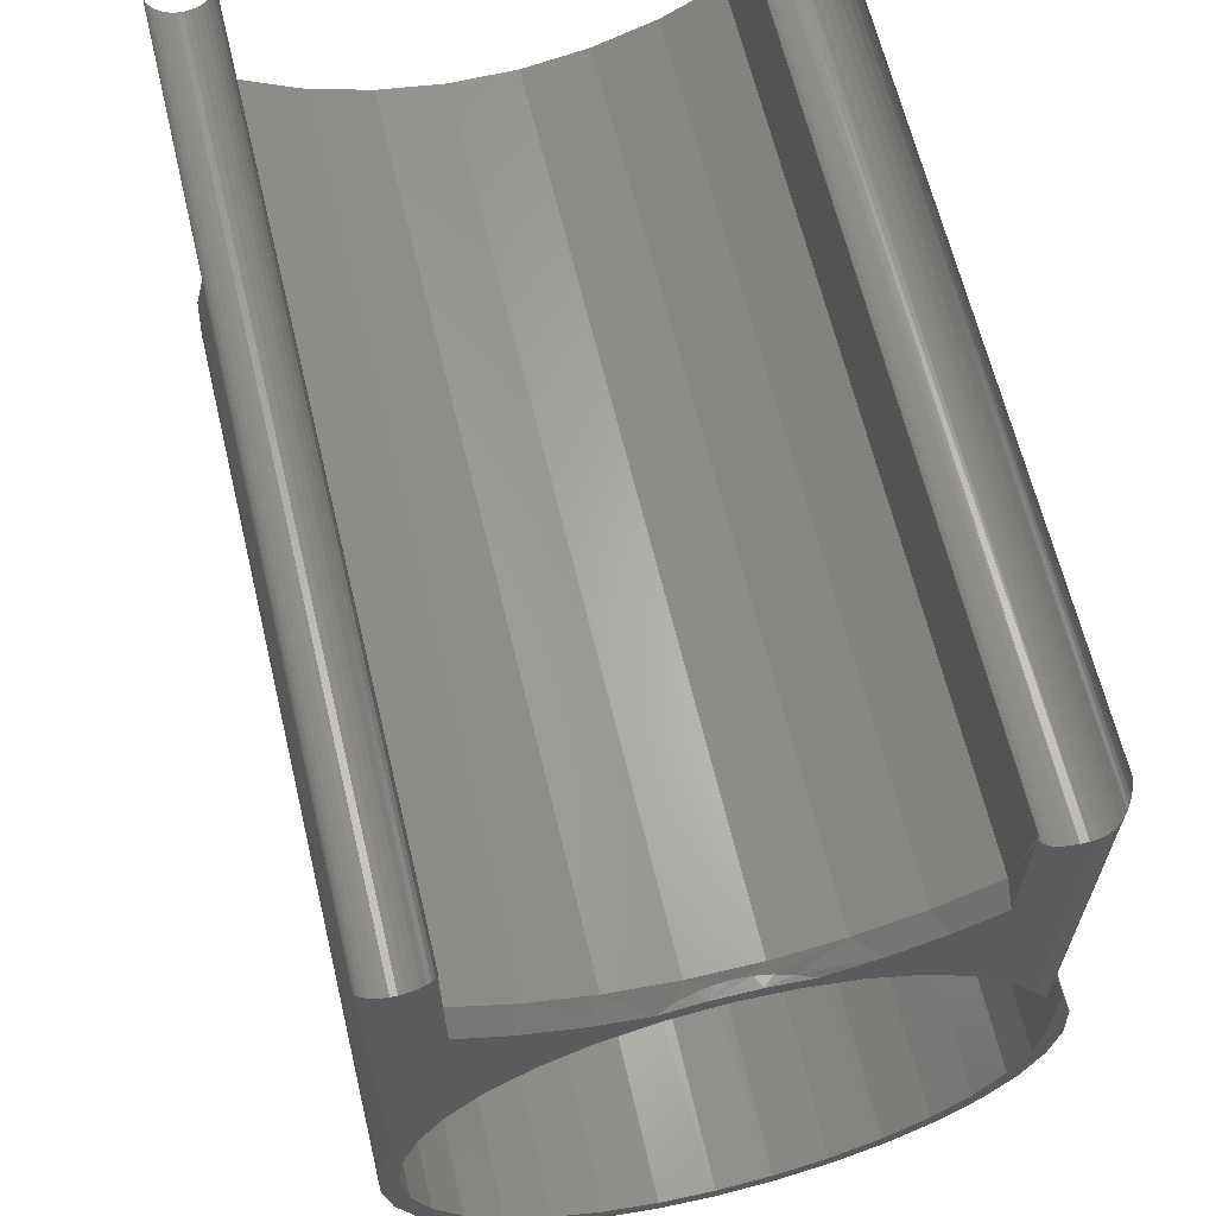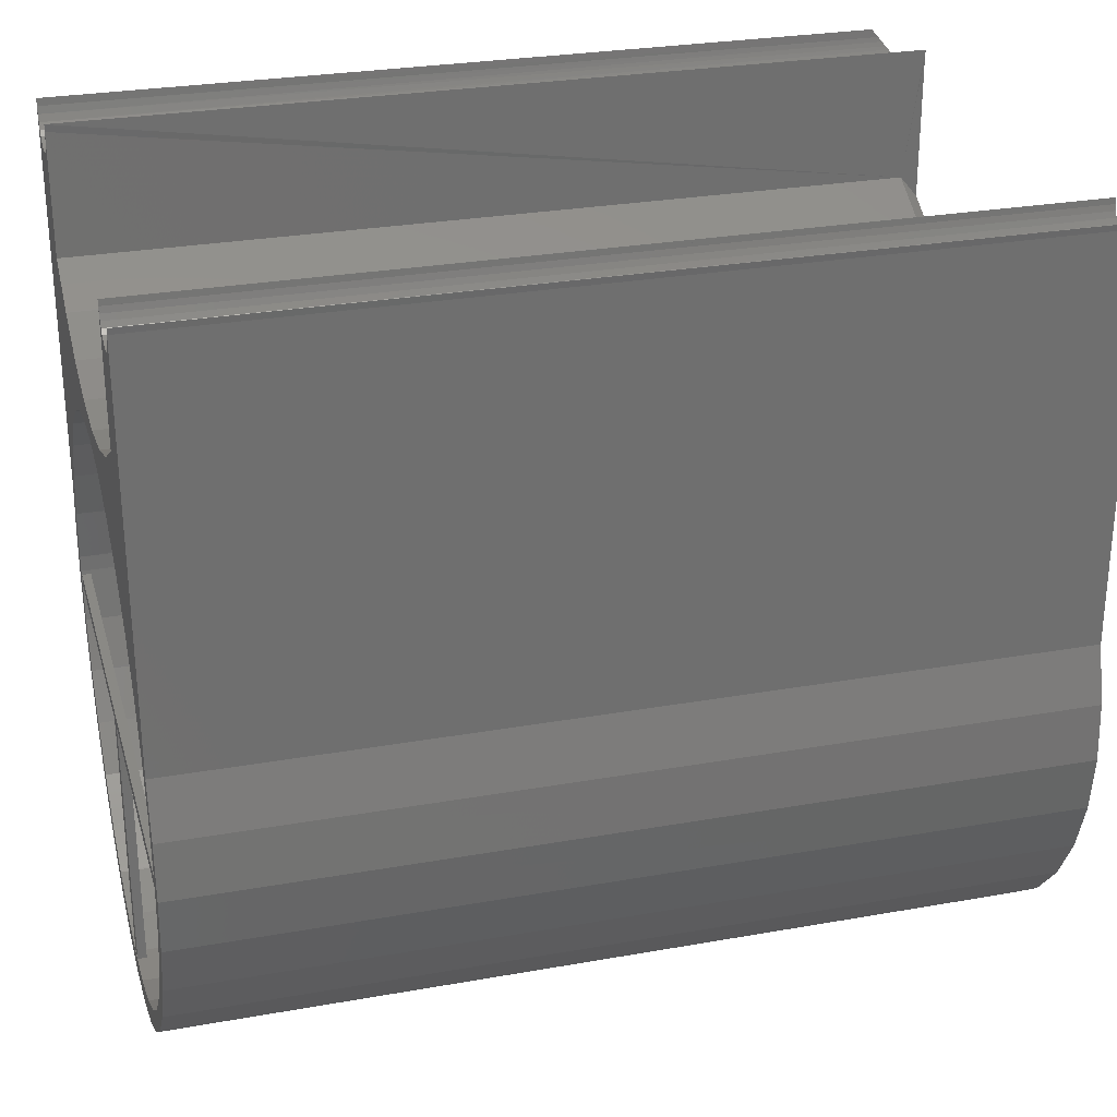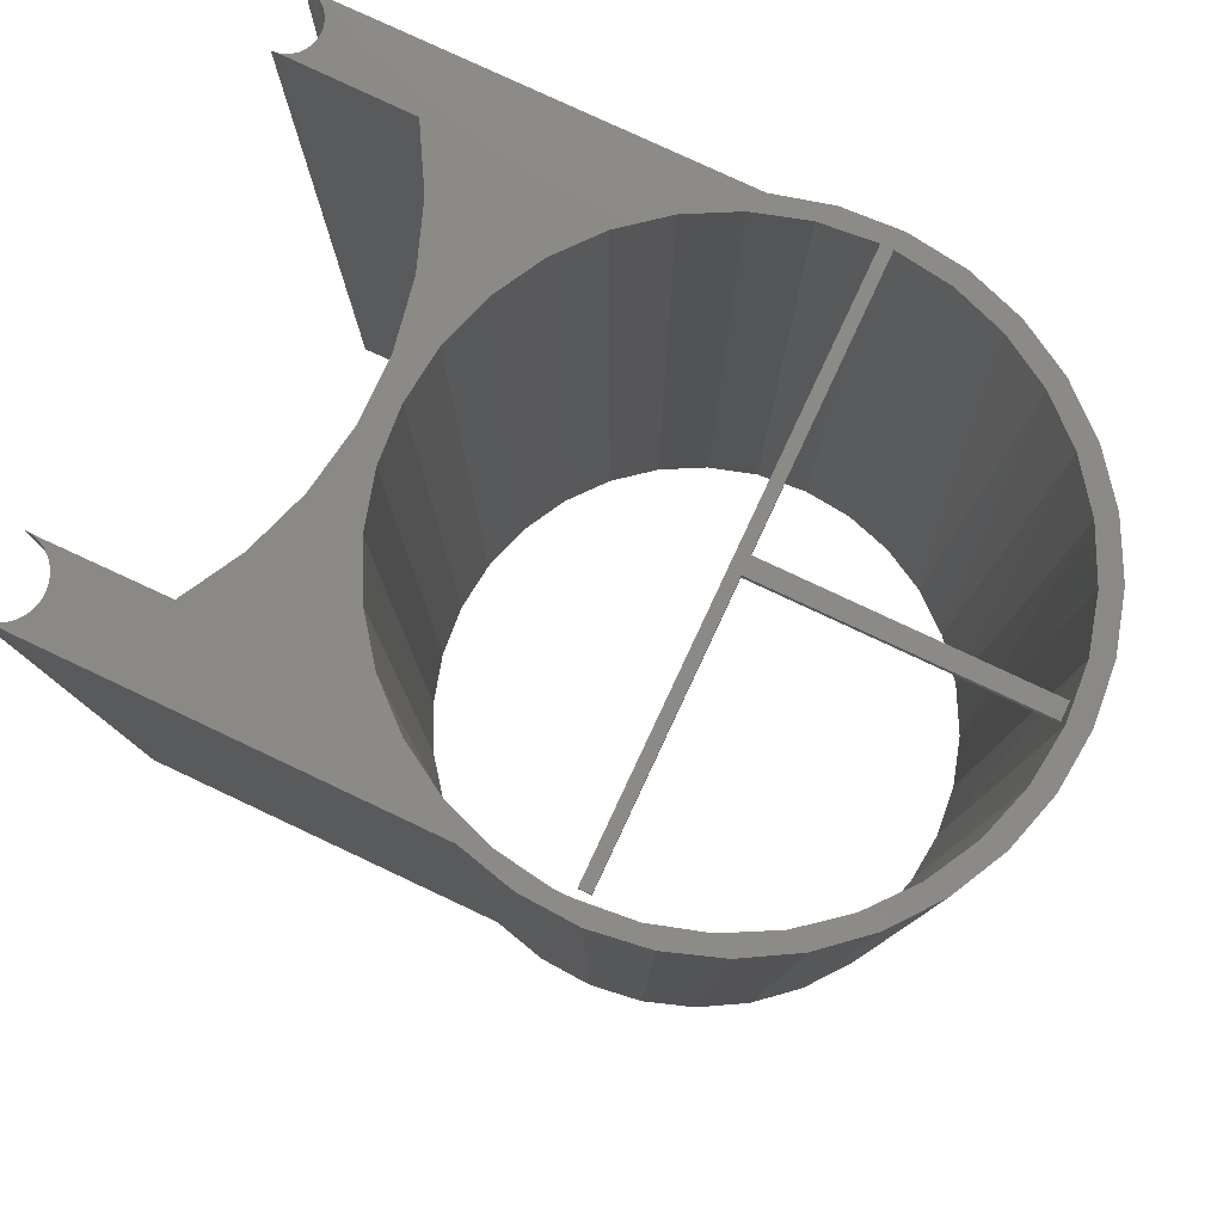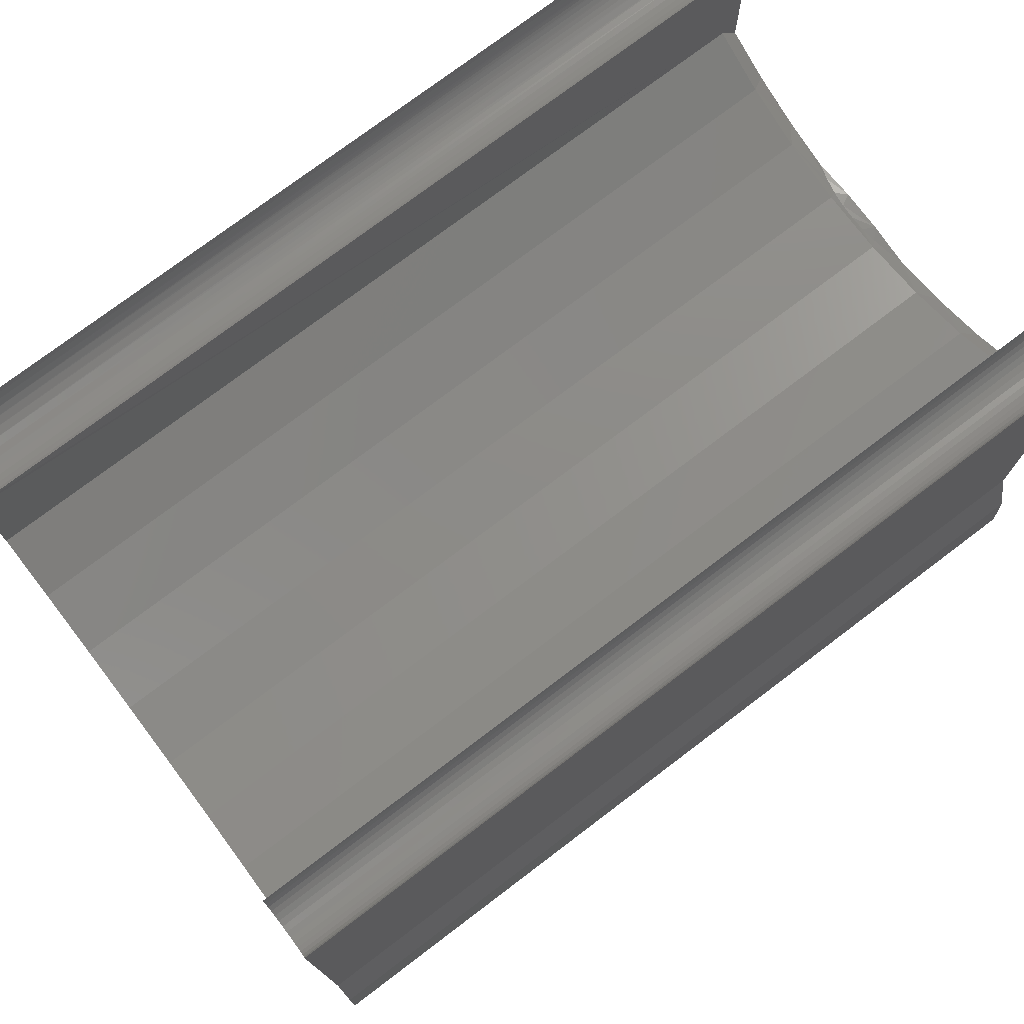
<metadata>
{"format":"stl","ext":"stl","renderer":"f3d","projection":"perspective","resolution":1024,"background":"white","views":[{"elev":64.2,"azim":-13.5,"up":"+Z"},{"elev":28.1,"azim":-105.1,"up":"+Z"},{"elev":79.5,"azim":115.1,"up":"+Y"},{"elev":75.9,"azim":-127.1,"up":"+Z"}]}
</metadata>
<code>
# stl→obj: 237 verts, 472 faces
v -0.2376 -1.341e-17 0.04714
v -0.2376 -0.75 0.0472
v -0.2422 -1.366e-17 3.014e-17
v -0.2422 -0.007812 -1.884e-16
v -0.2422 -0.75 3.011e-17
v 0.2406 -0.7453 0.06745
v 0.2344 -0.7487 0.08633
v 0.2423 1.323e-17 0.06102
v 0.2266 -0.75 0.1048
v 0.2262 1.234e-17 0.1056
v 0.2023 -0.75 0.1456
v 0.2019 1.099e-17 0.1462
v 0.1707 -0.75 0.1809
v 0.1702 9.232e-18 0.1814
v 0.1329 -0.75 0.2096
v 0.1324 7.132e-18 0.2099
v 0.09035 -0.75 0.2304
v 0.08981 4.768e-18 0.2306
v 0.04456 -0.75 0.2427
v 0.04404 2.228e-18 0.2428
v -0.002741 -0.75 0.246
v -0.003207 -3.949e-19 0.246
v -0.0498 -0.75 0.2402
v -0.05019 -3.003e-18 0.2401
v -0.09486 -0.75 0.2254
v -0.09518 -5.5e-18 0.2253
v -0.1363 -0.75 0.2023
v -0.1365 -7.794e-18 0.2021
v -0.1724 -0.75 0.1716
v -0.1726 -9.798e-18 0.1715
v -0.2021 -0.75 0.1346
v -0.2022 -1.144e-17 0.1345
v -0.2241 -0.75 0.09264
v -0.2241 -1.266e-17 0.09253
v 0.2452 -0.7408 0.04842
v 0.2496 1.364e-17 0.01422
v 0.2496 -0.7309 0.01422
v 0.2092 1.141e-17 -0.135
v 0.2081 -0.75 -0.1366
v 0.2309 -0.75 -0.0941
v 0.1794 9.751e-18 -0.1721
v 0.1776 -0.75 -0.1739
v 0.1429 7.73e-18 -0.2027
v 0.1403 -0.75 -0.2044
v 0.1013 5.419e-18 -0.2257
v 0.0978 -0.75 -0.2272
v 0.05604 2.905e-18 -0.2403
v 0.05167 -0.75 -0.2412
v 0.008796 2.829e-19 -0.2458
v 0.003701 -0.75 -0.2459
v -0.03863 -2.35e-18 -0.2422
v -0.04427 -0.75 -0.2412
v -0.08448 -4.895e-18 -0.2295
v -0.0904 -0.75 -0.2272
v -0.127 -7.257e-18 -0.2083
v -0.1329 -0.75 -0.2044
v -0.1647 -9.347e-18 -0.1792
v -0.1702 -0.75 -0.1739
v -0.196 -1.109e-17 -0.1434
v -0.2007 -0.75 -0.1366
v -0.2199 -1.241e-17 -0.1023
v -0.2235 -0.75 -0.0941
v -0.2354 -1.327e-17 -0.0573
v -0.2375 -0.75 -0.04797
v -0.2422 -0.007812 -0.0102
v -0.242 -1.364e-17 -0.01019
v 0.2314 1.264e-17 -0.09292
v 0.2449 -0.75 -0.04797
v 0.245 1.339e-17 -0.04735
v 0.2496 -0.75 -9.034e-17
v 0.2496 1.365e-17 -9.034e-17
v 0.2422 -0.007812 -2.776e-16
v 0.2422 1.329e-17 -2.776e-16
v -0.007648 -0.007812 -0.2422
v 0.007648 -0.007812 -0.0102
v -0.007648 -0.007812 -0.0102
v 9.368e-17 -0.007812 -0.2422
v 0.007648 -0.007812 -0.2422
v 0.2422 -0.007812 -0.0102
v 0.007648 8.532e-18 -0.0102
v 9.368e-17 5.035e-20 -0.2422
v -0.007648 7.683e-18 -0.0102
v -0.007648 -5.195e-18 -0.2422
v 0.262 1.434e-17 0.03598
v 0.007648 5.035e-20 -0.2422
v 0.02442 3.885e-17 0.2676
v -0.03215 3.571e-17 0.2676
v 0.2422 2.155e-17 -0.0102
v -0.1412 3.125e-17 0.2964
v -0.08789 3.315e-17 0.2773
v 0.1334 4.649e-17 0.2964
v 0.08016 4.248e-17 0.2773
v 0.2646 1.448e-17 -0.01381
v 0.2167 1.182e-17 -0.1536
v 0.1841 1.001e-17 -0.1913
v 0.1449 7.838e-18 -0.2221
v 0.1006 5.378e-18 -0.245
v 0.05273 2.722e-18 -0.259
v 0.25 1.367e-17 0.08437
v 0.1826 5.077e-17 0.3243
v 0.2163 5.364e-17 0.4046
v 0.2229 5.404e-17 0.4052
v 0.2292 5.45e-17 0.4071
v 0.235 5.5e-17 0.4102
v 0.2401 5.551e-17 0.4144
v 0.2443 5.603e-17 0.4195
v 0.2474 5.652e-17 0.4254
v 0.2494 5.698e-17 0.4317
v -0.2422 -2.283e-20 0.08553
v -0.2417 -1.691e-18 0.4332
v -0.2402 -1.879e-18 0.4283
v -0.2378 -1.995e-18 0.4238
v -0.2346 -2.034e-18 0.4199
v -0.2307 -1.995e-18 0.4167
v -0.2262 -1.879e-18 0.4143
v -0.2213 -1.691e-18 0.4128
v -0.2163 -1.438e-18 0.4123
v -0.1904 1.611e-17 0.3243
v -0.2544 -1.433e-17 0.03719
v -0.2112 -1.13e-18 0.4128
v -0.2064 -7.782e-19 0.4143
v -0.2019 -3.967e-19 0.4167
v -0.198 -7.704e-34 0.4199
v -0.1947 3.967e-19 0.4238
v -0.1924 7.782e-19 0.4283
v -0.1909 1.13e-18 0.4332
v -0.2573 -1.449e-17 -0.01258
v 0.1833 5.331e-17 0.4317
v 0.1852 5.307e-17 0.4254
v 0.1883 5.292e-17 0.4195
v 0.1925 5.287e-17 0.4144
v 0.1976 5.292e-17 0.4102
v 0.2034 5.307e-17 0.4071
v 0.2098 5.331e-17 0.4052
v 0.003086 -3.41e-20 -0.2636
v -0.04653 -2.789e-18 -0.2587
v -0.09432 -5.441e-18 -0.2445
v -0.1385 -7.896e-18 -0.2215
v -0.2506 -1.412e-17 -0.06199
v -0.2346 -1.323e-17 -0.1092
v -0.21 -1.186e-17 -0.1526
v -0.1776 -1.006e-17 -0.1905
v 0.2415 1.32e-17 -0.1104
v 0.2577 1.41e-17 -0.06319
v 0.2204 -0.75 0.4048
v 0.2141 -0.75 0.4046
v 0.2266 -0.75 0.4062
v 0.1456 -0.75 -0.2217
v 0.1847 -0.75 -0.1907
v 0.1013 -0.75 -0.2447
v 0.05339 -0.75 -0.2588
v -0.04599 -0.75 -0.2588
v 0.003701 -0.75 -0.2636
v -0.1478 -0.75 0.2823
v -0.1025 -0.75 0.2652
v -0.09387 -0.75 -0.2447
v 0.2579 -0.75 -0.06217
v 0.2647 -0.75 -0.01271
v 0.2618 -0.75 0.03713
v 0.2496 -0.75 0.08553
v -0.2422 -0.75 0.08553
v -0.2544 -0.75 0.03713
v -0.1904 -0.75 0.3055
v -0.2163 -0.75 0.4123
v -0.2213 -0.75 0.4128
v -0.2262 -0.75 0.4143
v -0.2307 -0.75 0.4167
v -0.2346 -0.75 0.4199
v -0.2378 -0.75 0.4238
v -0.2402 -0.75 0.4283
v -0.2417 -0.75 0.4332
v -0.05515 -0.75 0.2546
v 0.05631 -0.75 0.2561
v 0.01921 -0.75 0.2609
v -0.0182 -0.75 0.2605
v 0.1005 -0.75 0.2669
v -0.1909 -0.75 0.4332
v -0.1924 -0.75 0.4283
v -0.1947 -0.75 0.4238
v -0.198 -0.75 0.4199
v -0.2019 -0.75 0.4167
v -0.2064 -0.75 0.4143
v -0.2112 -0.75 0.4128
v 0.1826 -0.75 0.3055
v 0.2078 -0.75 0.4057
v 0.2019 -0.75 0.4078
v 0.1965 -0.75 0.411
v 0.1917 -0.75 0.4152
v 0.1879 -0.75 0.4202
v 0.185 -0.75 0.4259
v 0.1832 -0.75 0.4319
v 0.1428 -0.75 0.2835
v 0.2419 -0.75 -0.1095
v 0.2172 -0.75 -0.1528
v -0.2573 -0.75 -0.01271
v -0.2505 -0.75 -0.06217
v -0.2345 -0.75 -0.1095
v -0.2098 -0.75 -0.1528
v -0.1773 -0.75 -0.1907
v -0.1382 -0.75 -0.2217
v 0.25 -0.7266 0.08437
v 0.25 -0.7266 0.4382
v 0.25 5.738e-17 0.4382
v 0.2302 -0.7497 0.4075
v 0.2448 -0.7413 0.4202
v 0.2429 -0.7434 0.4175
v 0.2401 -0.7457 0.4144
v 0.237 -0.7475 0.4117
v 0.2337 -0.7489 0.4094
v 0.2496 -0.7309 0.08553
v 0.2492 -0.7325 0.4311
v 0.2481 -0.7358 0.427
v 0.2464 -0.739 0.4231
v 0.2498 -0.7296 0.08494
v 0.2499 -0.7281 0.08451
v -0.2422 -0.75 0.4382
v -0.2422 1.956e-17 0.4382
v 0.1826 4.314e-17 0.4382
v 0.1826 -0.75 0.4382
v -0.1904 -0.75 0.4382
v -0.1904 1.438e-18 0.4382
v -0.1904 -0.7344 0.3243
v 0.08016 -0.7344 0.2773
v 0.1334 -0.7344 0.2964
v 0.1826 -0.7344 0.3243
v 0.02442 -0.7344 0.2676
v -0.03215 -0.7344 0.2676
v -0.08789 -0.7344 0.2773
v -0.1412 -0.7344 0.2964
v 0.1833 -0.75 0.4317
v 0.01394 -0.7401 0.2612
v 0.000499 -0.7395 0.2614
v -0.01293 -0.7401 0.2609
v -0.02652 -0.7419 0.2596
v -0.0406 -0.7452 0.2576
v 0.04168 -0.7452 0.2587
v 0.02755 -0.7419 0.2603
f 1 2 3
f 2 4 3
f 4 2 5
f 6 7 8
f 8 7 9
f 8 9 10
f 10 9 11
f 10 11 12
f 12 11 13
f 12 13 14
f 14 13 15
f 14 15 16
f 16 15 17
f 16 17 18
f 18 17 19
f 18 19 20
f 20 19 21
f 20 21 22
f 22 21 23
f 22 23 24
f 24 23 25
f 24 25 26
f 26 25 27
f 26 27 28
f 28 27 29
f 28 29 30
f 30 29 31
f 30 31 32
f 32 31 33
f 32 33 34
f 34 33 2
f 34 2 1
f 6 8 35
f 35 8 36
f 35 36 37
f 38 39 40
f 39 38 41
f 41 42 39
f 42 41 43
f 43 44 42
f 44 43 45
f 45 46 44
f 46 45 47
f 47 48 46
f 48 47 49
f 49 50 48
f 50 49 51
f 51 52 50
f 52 51 53
f 53 54 52
f 54 53 55
f 55 56 54
f 56 55 57
f 57 58 56
f 58 57 59
f 59 60 58
f 60 59 61
f 61 62 60
f 62 61 63
f 63 64 62
f 65 4 5
f 65 5 64
f 65 64 63
f 65 63 66
f 38 40 67
f 67 40 68
f 67 68 69
f 69 68 70
f 69 70 71
f 72 73 4
f 4 73 3
f 74 75 76
f 74 77 75
f 75 77 78
f 72 4 65
f 72 65 76
f 72 76 75
f 72 75 79
f 80 81 82
f 81 83 82
f 8 84 36
f 84 71 36
f 80 85 81
f 86 18 20
f 24 26 87
f 88 80 73
f 89 32 34
f 89 30 32
f 30 89 90
f 90 28 30
f 28 90 87
f 87 26 28
f 12 91 10
f 14 91 12
f 92 91 14
f 16 92 14
f 86 92 16
f 18 86 16
f 84 93 71
f 41 94 95
f 95 43 41
f 43 95 96
f 96 45 43
f 45 96 97
f 47 45 97
f 49 47 97
f 49 97 98
f 3 73 80
f 3 80 82
f 3 82 66
f 99 84 8
f 99 8 10
f 99 10 91
f 99 91 100
f 99 100 101
f 99 101 102
f 99 102 103
f 99 103 104
f 99 104 105
f 99 105 106
f 99 106 107
f 99 107 108
f 109 110 111
f 109 111 112
f 109 112 113
f 109 113 114
f 109 114 115
f 109 115 116
f 109 116 117
f 109 117 118
f 109 118 89
f 109 89 34
f 109 34 1
f 109 1 119
f 118 117 120
f 118 120 121
f 118 121 122
f 118 122 123
f 118 123 124
f 118 124 125
f 118 125 126
f 119 1 3
f 119 3 66
f 119 66 127
f 100 128 129
f 100 129 130
f 100 130 131
f 100 131 132
f 100 132 133
f 100 133 134
f 100 134 101
f 98 135 49
f 49 135 136
f 49 136 51
f 51 136 137
f 51 137 53
f 53 137 138
f 53 138 55
f 20 22 86
f 86 22 24
f 86 24 87
f 61 139 63
f 63 139 127
f 63 127 66
f 139 61 140
f 140 61 59
f 140 59 141
f 141 59 57
f 141 57 142
f 142 57 55
f 142 55 138
f 41 38 94
f 94 38 67
f 94 67 143
f 143 67 69
f 143 69 144
f 144 69 71
f 144 71 93
f 72 79 73
f 73 79 88
f 75 80 79
f 79 80 88
f 78 85 75
f 75 85 80
f 74 83 77
f 77 83 81
f 77 81 78
f 78 81 85
f 76 82 74
f 74 82 83
f 65 66 76
f 76 66 82
f 9 145 146
f 9 147 145
f 148 149 44
f 44 46 148
f 150 148 46
f 150 46 48
f 48 50 150
f 151 150 50
f 151 50 152
f 151 152 153
f 33 31 154
f 155 154 31
f 31 29 155
f 29 27 155
f 52 156 50
f 50 156 152
f 70 68 157
f 70 157 158
f 70 158 159
f 70 159 160
f 161 162 2
f 161 2 33
f 161 33 154
f 161 154 163
f 161 163 164
f 161 164 165
f 161 165 166
f 161 166 167
f 161 167 168
f 161 168 169
f 161 169 170
f 161 170 171
f 172 155 27
f 172 27 25
f 172 25 23
f 172 23 21
f 173 174 175
f 173 175 172
f 173 172 21
f 173 21 19
f 173 19 17
f 173 17 176
f 163 177 178
f 163 178 179
f 163 179 180
f 163 180 181
f 163 181 182
f 163 182 183
f 163 183 164
f 184 146 185
f 184 185 186
f 184 186 187
f 184 187 188
f 184 188 189
f 184 189 190
f 184 190 191
f 9 146 11
f 11 146 184
f 11 184 13
f 13 184 192
f 13 192 15
f 15 192 176
f 15 176 17
f 157 68 193
f 193 68 40
f 193 40 194
f 194 40 39
f 194 39 149
f 149 39 42
f 149 42 44
f 2 162 5
f 5 162 195
f 5 195 64
f 64 195 196
f 64 196 62
f 62 196 197
f 62 197 60
f 60 197 198
f 60 198 58
f 58 198 199
f 58 199 56
f 56 199 200
f 56 200 54
f 54 200 156
f 54 156 52
f 201 99 202
f 202 99 108
f 202 108 203
f 147 7 204
f 147 9 7
f 35 205 206
f 35 206 207
f 35 207 6
f 6 207 208
f 6 208 209
f 6 209 7
f 7 209 204
f 37 210 211
f 37 211 212
f 37 212 213
f 37 213 205
f 37 205 35
f 202 211 210
f 202 210 214
f 202 214 215
f 202 215 201
f 71 70 36
f 36 70 37
f 70 160 37
f 37 160 210
f 159 158 93
f 159 93 84
f 159 84 99
f 159 99 201
f 159 201 215
f 159 215 214
f 159 214 210
f 159 210 160
f 93 158 144
f 144 158 157
f 144 157 143
f 143 157 193
f 143 193 94
f 94 193 194
f 94 194 95
f 95 194 149
f 95 149 96
f 96 149 148
f 96 148 97
f 97 148 150
f 97 150 98
f 98 150 151
f 98 151 135
f 135 151 153
f 135 153 136
f 136 153 152
f 136 152 137
f 137 152 156
f 137 156 138
f 138 156 200
f 138 200 142
f 142 200 199
f 142 199 141
f 141 199 198
f 141 198 140
f 140 198 197
f 140 197 139
f 139 197 196
f 139 196 127
f 127 196 195
f 127 195 119
f 119 195 162
f 119 162 109
f 109 162 161
f 110 171 216
f 110 216 217
f 171 110 161
f 161 110 109
f 108 211 203
f 211 202 203
f 212 211 108
f 107 212 108
f 213 212 107
f 106 213 107
f 205 213 106
f 206 205 106
f 105 206 106
f 207 206 105
f 208 207 105
f 104 208 105
f 104 209 208
f 209 104 103
f 204 209 103
f 145 102 101
f 101 146 145
f 146 101 134
f 134 185 146
f 185 134 133
f 133 186 185
f 186 133 132
f 132 187 186
f 187 132 131
f 131 188 187
f 188 131 130
f 147 204 103
f 147 103 102
f 147 102 145
f 188 130 189
f 189 130 129
f 189 129 190
f 190 129 128
f 190 128 191
f 191 128 218
f 191 218 219
f 117 183 120
f 120 183 182
f 120 182 121
f 121 182 181
f 121 181 122
f 122 181 180
f 122 180 123
f 123 180 179
f 123 179 124
f 124 179 178
f 124 178 125
f 125 178 177
f 125 177 126
f 126 177 220
f 126 220 221
f 183 117 164
f 164 117 116
f 164 116 165
f 165 116 115
f 165 115 166
f 166 115 114
f 166 114 167
f 167 114 113
f 167 113 168
f 168 113 112
f 168 112 169
f 169 112 111
f 169 111 170
f 170 111 110
f 170 110 171
f 171 110 217
f 171 217 216
f 177 222 220
f 222 177 163
f 220 126 221
f 222 118 126
f 222 126 220
f 86 223 92
f 92 223 224
f 92 224 91
f 91 224 225
f 91 225 100
f 223 86 226
f 226 86 87
f 226 87 227
f 227 87 90
f 227 90 228
f 228 90 89
f 228 89 229
f 229 89 118
f 229 118 222
f 225 230 219
f 230 225 184
f 219 218 225
f 225 128 100
f 225 218 128
f 175 174 231
f 175 231 232
f 175 232 233
f 175 233 234
f 175 234 235
f 175 235 172
f 174 173 236
f 174 236 237
f 174 237 231
f 225 224 184
f 224 192 184
f 235 228 172
f 228 155 172
f 229 155 228
f 233 232 227
f 234 233 227
f 227 235 234
f 228 235 227
f 237 236 223
f 226 237 223
f 226 231 237
f 232 231 226
f 224 176 192
f 223 176 224
f 223 236 176
f 226 227 232
f 176 236 173
f 155 229 154
f 154 229 222
f 154 222 163

</code>
